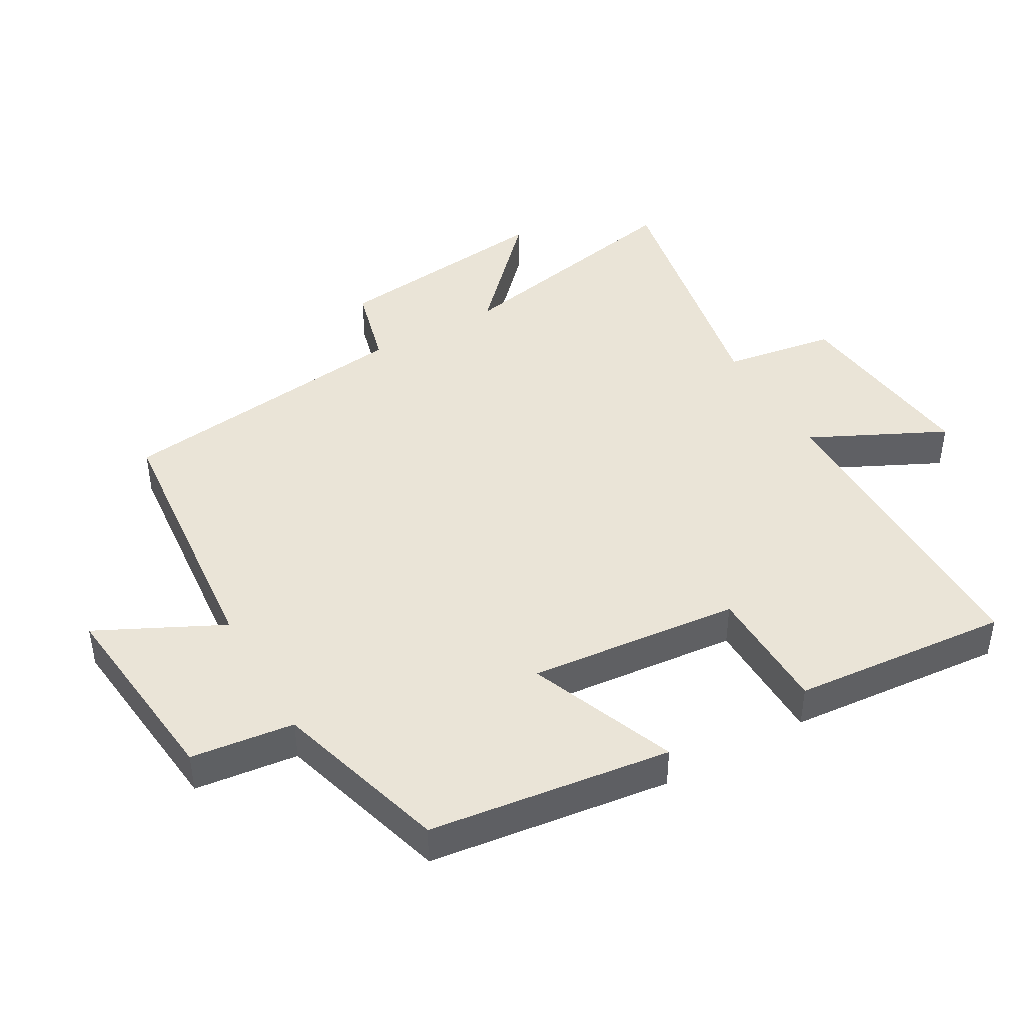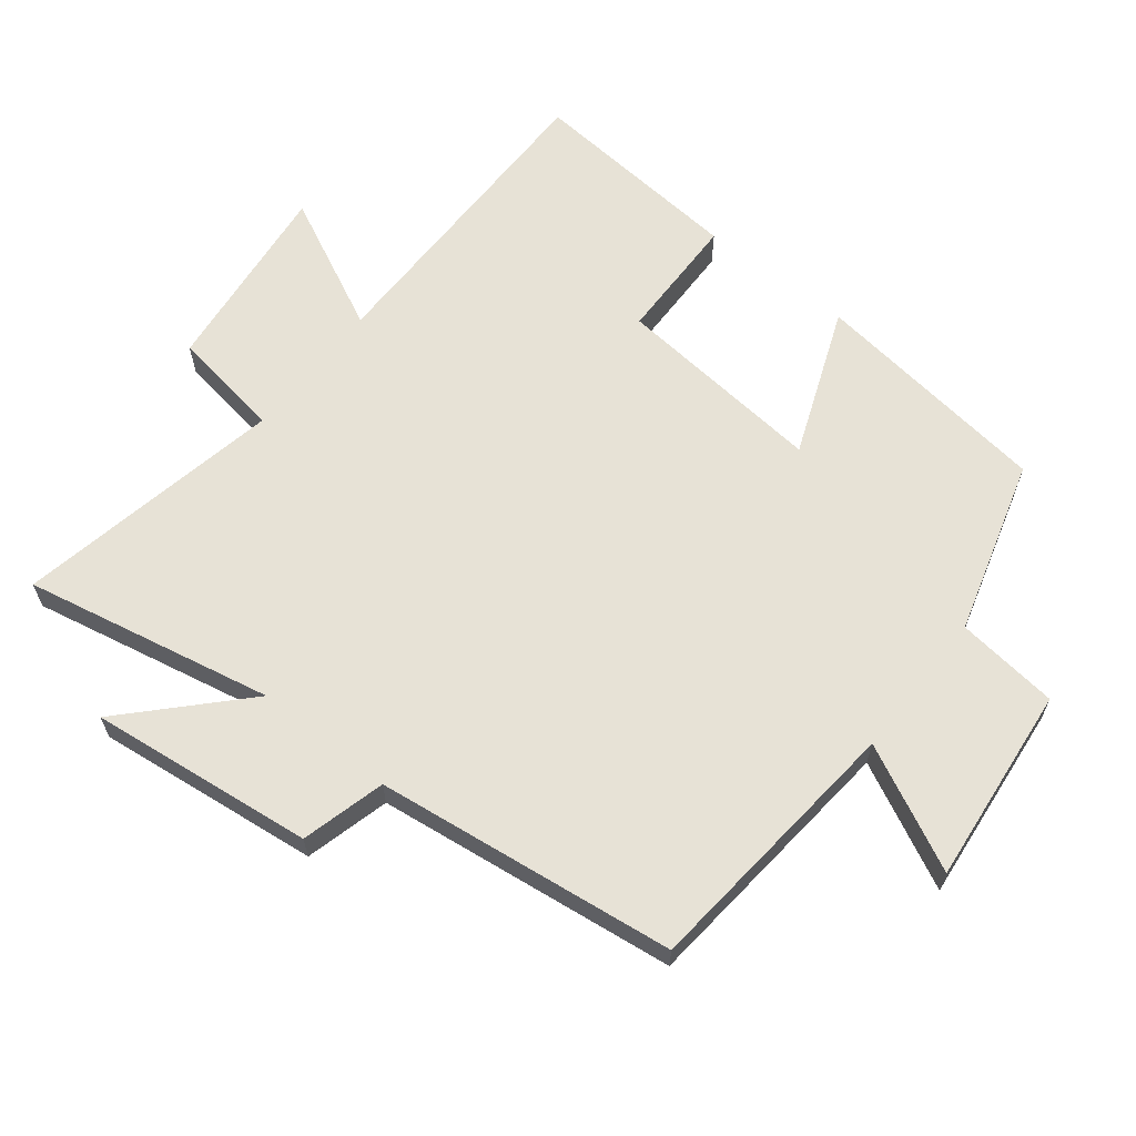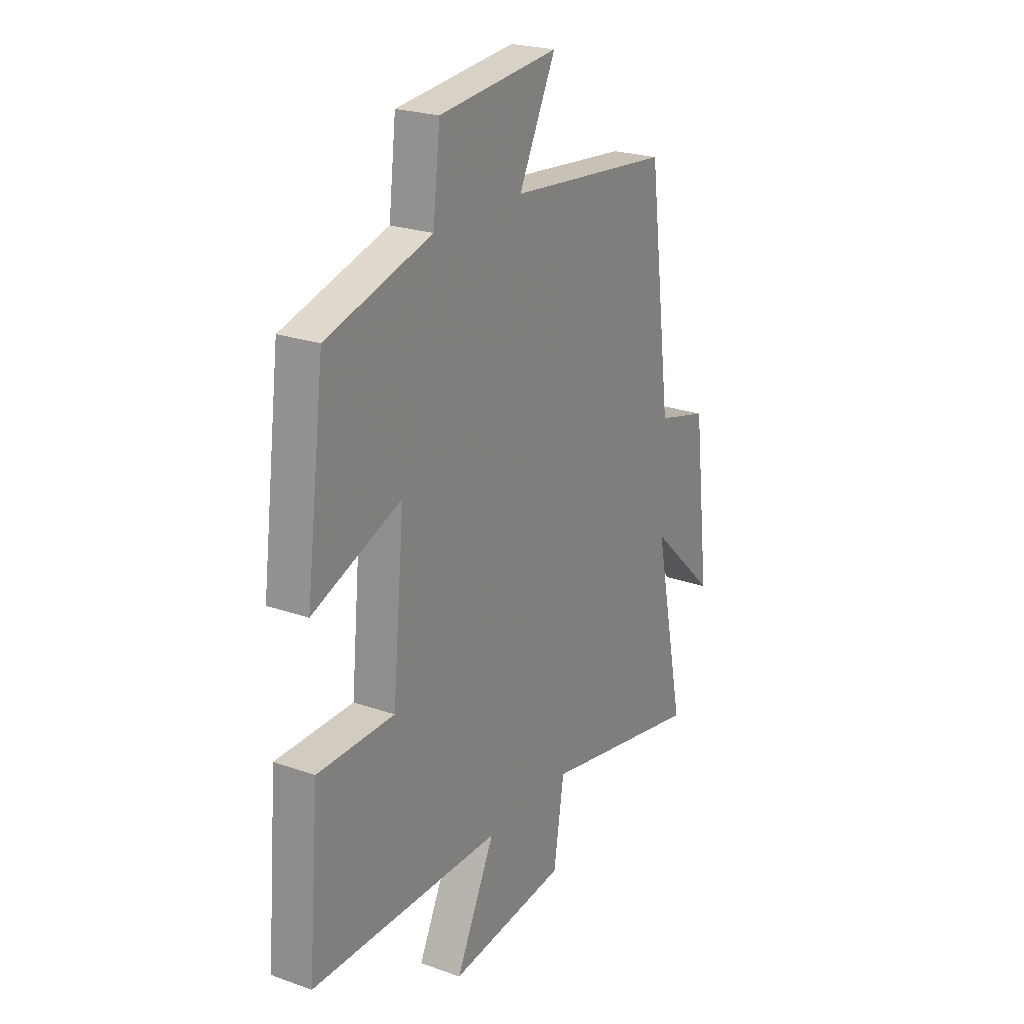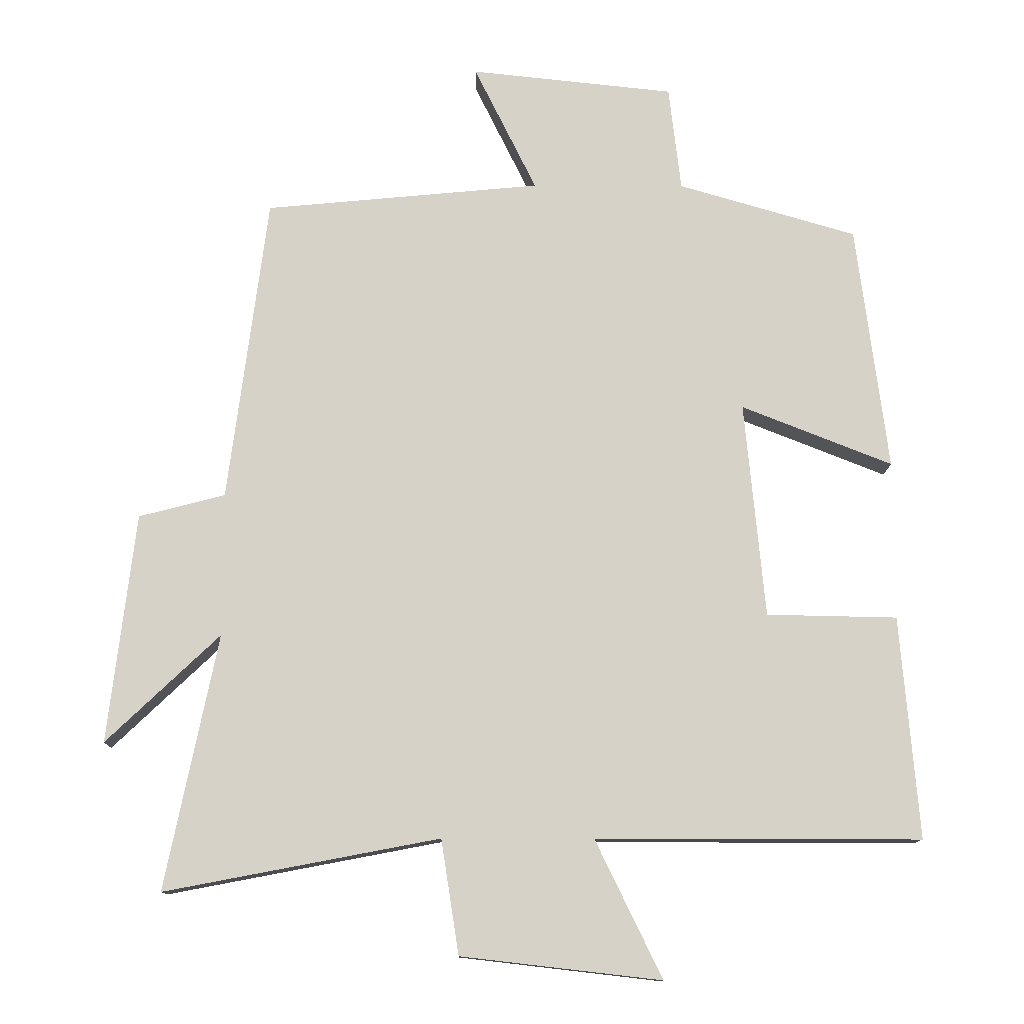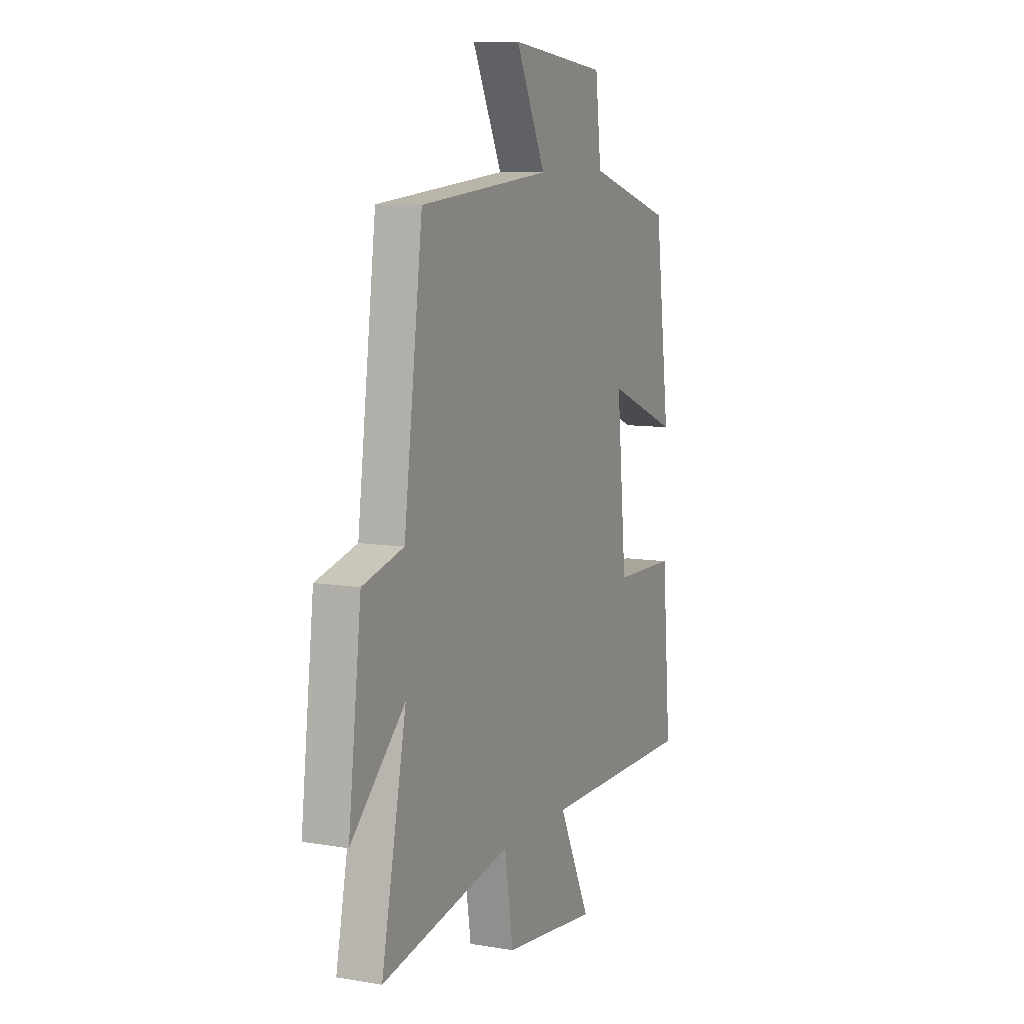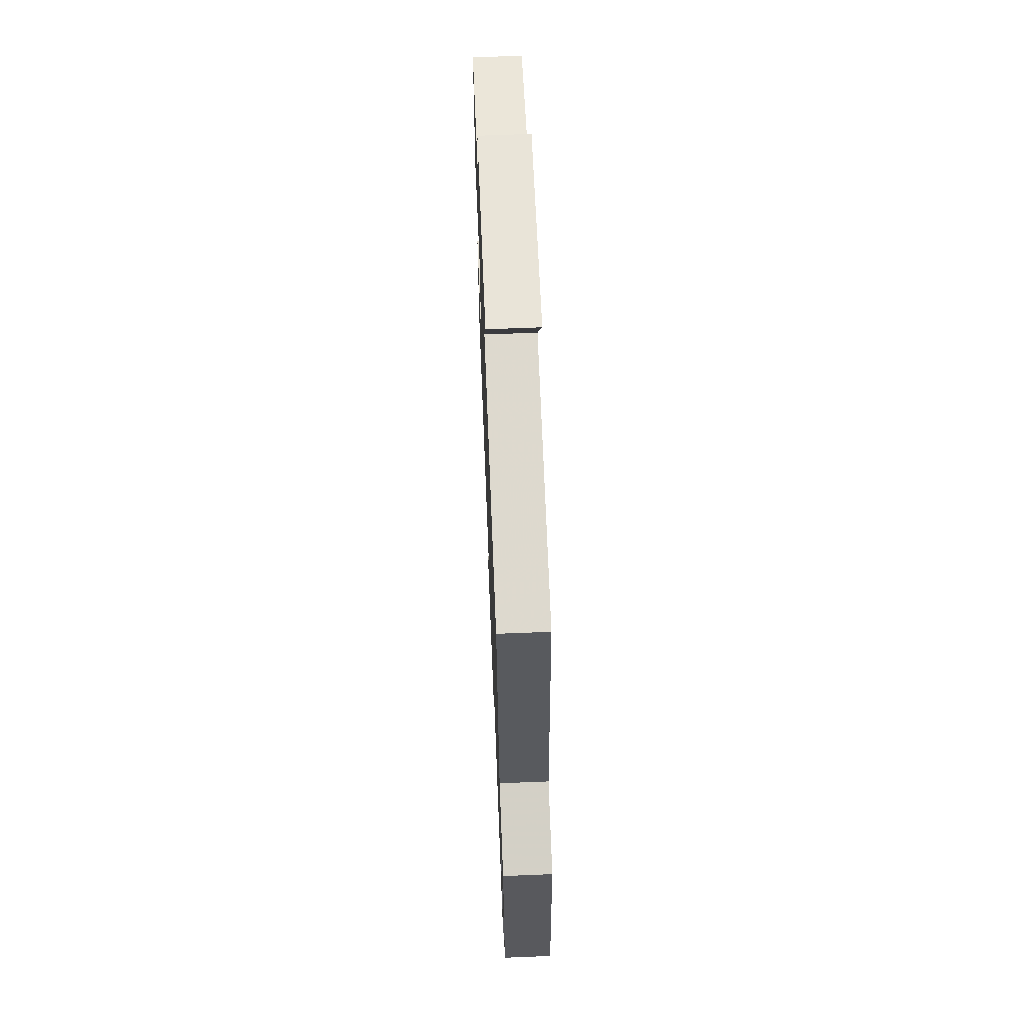
<metadata>
{"format":"obj","ext":"obj","renderer":"f3d","projection":"perspective","resolution":1024,"background":"white","views":[{"elev":43.7,"azim":60.4,"up":"+Y"},{"elev":63.5,"azim":-51.6,"up":"+Y"},{"elev":23.2,"azim":121.0,"up":"+Z"},{"elev":-12.2,"azim":-0.6,"up":"+Z"},{"elev":9.0,"azim":-65.9,"up":"+Z"},{"elev":66.4,"azim":-92.3,"up":"+Z"}]}
</metadata>
<code>
v 0.454 0.07 0.423
v 0.5 0.07 0.06
v 0.278 0.07 0.148
v 0.308 0.07 -0.17
v 0.5 0.07 -0.174
v 0.527 0.07 -0.501
v 0.049 0.07 -0.5
v 0.147 0.07 -0.702
v -0.147 0.07 -0.668
v -0.173 0.07 -0.5
v -0.577 0.07 -0.577
v -0.5 0.07 -0.202
v -0.667 0.07 -0.361
v -0.627 0.07 -0.023
v -0.5 0.07 0.01
v -0.442 0.07 0.462
v -0.035 0.07 0.5
v -0.127 0.07 0.687
v 0.173 0.07 0.655
v 0.191 0.07 0.5
v 0.454 0 0.423
v 0.5 0 0.06
v 0.278 0 0.148
v 0.308 0 -0.17
v 0.5 0 -0.174
v 0.527 0 -0.501
v 0.049 0 -0.5
v 0.147 0 -0.702
v -0.147 0 -0.668
v -0.173 0 -0.5
v -0.577 0 -0.577
v -0.5 0 -0.202
v -0.667 0 -0.361
v -0.627 0 -0.023
v -0.5 0 0.01
v -0.442 0 0.462
v -0.035 0 0.5
v -0.127 0 0.687
v 0.173 0 0.655
v 0.191 0 0.5
f 17 18 19 20
f 17 20 1
f 16 17 1
f 15 16 1
f 12 13 14 15
f 12 15 1
f 10 11 12 1
f 7 8 9 10
f 4 5 6 7
f 3 4 7 10
f 1 2 3
f 1 3 10
f 40 39 38 37
f 21 40 37
f 21 37 36
f 21 36 35
f 35 34 33 32
f 21 35 32
f 21 32 31 30
f 30 29 28 27
f 27 26 25 24
f 30 27 24 23
f 23 22 21
f 30 23 21
f 1 21 22 2
f 2 22 23 3
f 3 23 24 4
f 4 24 25 5
f 5 25 26 6
f 6 26 27 7
f 7 27 28 8
f 8 28 29 9
f 9 29 30 10
f 10 30 31 11
f 11 31 32 12
f 12 32 33 13
f 13 33 34 14
f 14 34 35 15
f 15 35 36 16
f 16 36 37 17
f 17 37 38 18
f 18 38 39 19
f 19 39 40 20
f 20 40 21 1

</code>
